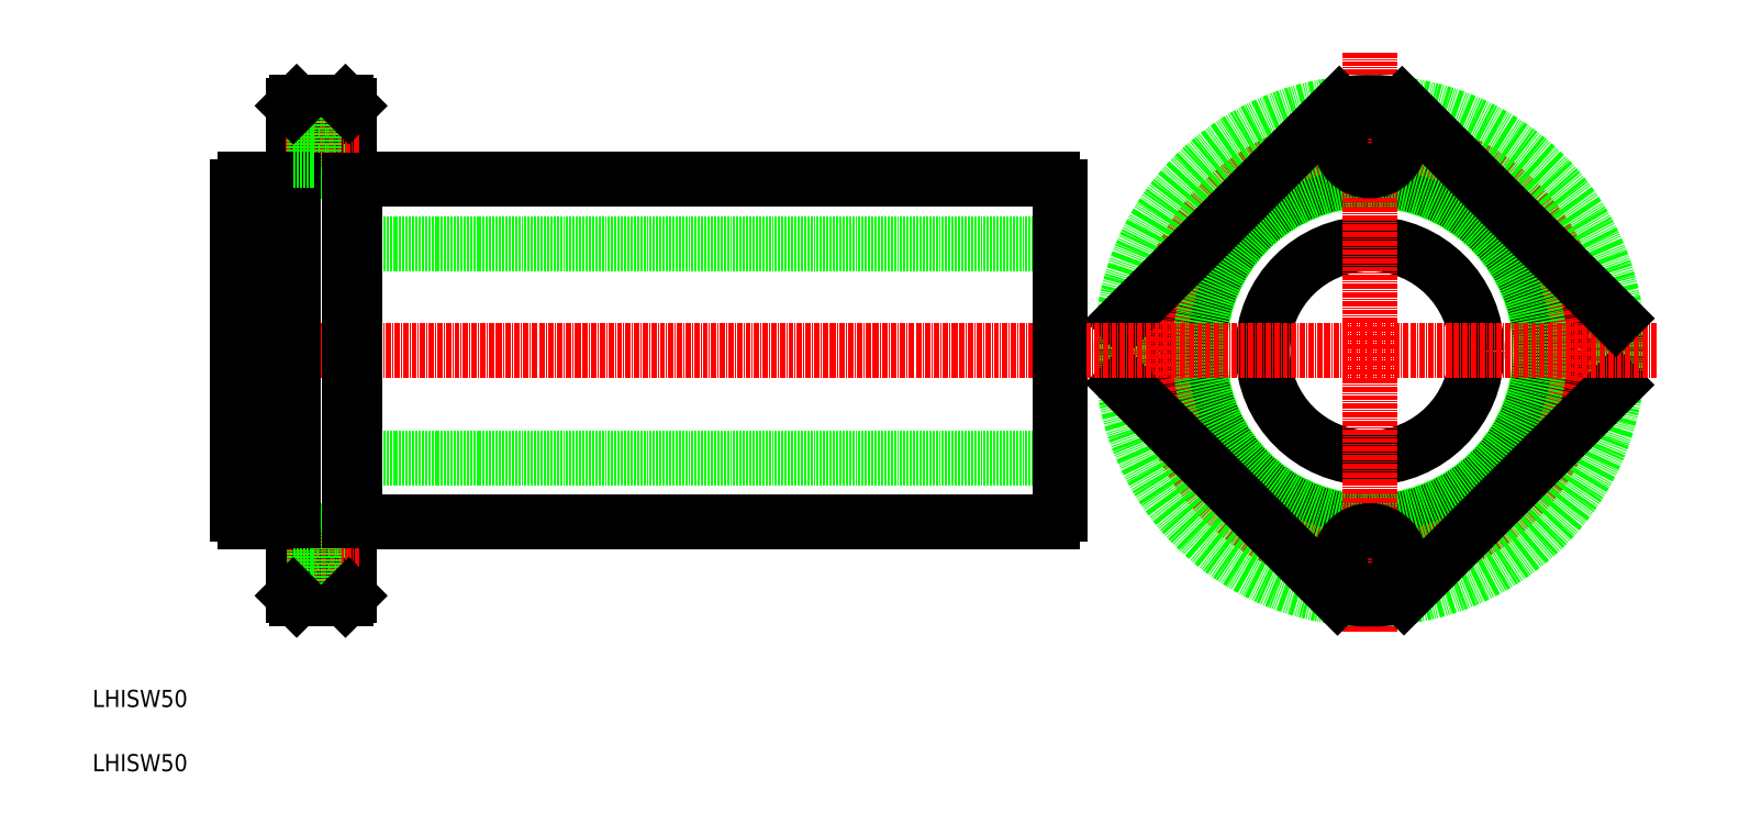
<metadata>
{"format":"dxf","ext":"dxf","renderer":"ezdxf+matplotlib","layout":"modelspace","background":"white","min_lineweight":24,"dpi":150}
</metadata>
<code>
0
SECTION
2
ENTITIES
0
LINE
8
0
10
71.39
20
148.2
30
0
11
234.1
21
148.2
31
0
0
LINE
8
CENTER
10
239.7
20
108.2
30
0
11
37.96
21
108.2
31
0
0
LINE
8
0
10
235.9
20
133.2
30
0
11
43.89
21
133.2
31
0
0
LINE
8
0
10
71.39
20
68.19
30
0
11
234.1
21
68.19
31
0
0
LINE
8
0
10
235.9
20
83.19
30
0
11
43.89
21
83.19
31
0
0
LINE
8
0
10
56.89
20
50.99
30
0
11
56.89
21
165.4
31
0
0
LINE
8
0
10
69.89
20
50.99
30
0
11
69.89
21
165.4
31
0
0
LINE
8
0
10
43.89
20
69.93
30
0
11
43.89
21
146.4
31
0
0
LINE
8
0
10
71.39
20
68.19
30
0
11
71.39
21
148.2
31
0
0
LINE
8
0
10
55.39
20
148.2
30
0
11
55.39
21
68.19
31
0
0
LINE
8
0
10
61.79
20
66.19
30
0
11
69.89
21
66.19
31
0
0
LINE
8
0
10
61.79
20
52.19
30
0
11
69.89
21
52.19
31
0
0
LINE
8
0
10
57.69
20
50.19
30
0
11
69.09
21
50.19
31
0
0
LINE
8
CENTER
10
55.34
20
59.19
30
0
11
72.24
21
59.19
31
0
0
TEXT
8
0
10
10
20
10
30
0
40
4
1
LHISW50
0
TEXT
8
0
10
10
20
25
30
0
40
4
1
LHISW50
0
LINE
8
0
10
61.79
20
52.19
30
0
11
61.79
21
66.19
31
0
0
LINE
8
0
10
56.89
20
54.69
30
0
11
61.79
21
54.69
31
0
0
LINE
8
0
10
45.64
20
68.19
30
0
11
55.39
21
68.19
31
0
0
ARC
8
0
10
46.54
20
70.84
30
0
40
2.8
50
198.8
51
251.2
0
LINE
8
0
10
56.89
20
63.69
30
0
11
61.79
21
63.69
31
0
0
LINE
8
0
10
56.89
20
68.44
30
0
11
55.39
21
68.44
31
0
0
LINE
8
0
10
69.89
20
68.44
30
0
11
71.39
21
68.44
31
0
0
LINE
8
0
10
61.79
20
164.2
30
0
11
69.89
21
164.2
31
0
0
LINE
8
0
10
61.79
20
150.2
30
0
11
69.89
21
150.2
31
0
0
LINE
8
0
10
57.69
20
166.2
30
0
11
69.09
21
166.2
31
0
0
LINE
8
CENTER
10
55.06
20
157.2
30
0
11
72.24
21
157.2
31
0
0
LINE
8
0
10
61.79
20
164.2
30
0
11
61.79
21
150.2
31
0
0
LINE
8
0
10
45.64
20
148.2
30
0
11
55.39
21
148.2
31
0
0
ARC
8
0
10
46.54
20
145.5
30
0
40
2.8
50
108.8
51
161.2
0
LINE
8
0
10
56.89
20
147.9
30
0
11
55.39
21
147.9
31
0
0
LINE
8
0
10
56.89
20
152.7
30
0
11
61.79
21
152.7
31
0
0
LINE
8
0
10
56.89
20
161.7
30
0
11
61.79
21
161.7
31
0
0
LINE
8
0
10
69.89
20
147.9
30
0
11
71.39
21
147.9
31
0
0
LINE
8
0
10
235.9
20
69.93
30
0
11
235.9
21
146.4
31
0
0
CIRCLE
8
0
10
357.3
20
108.2
30
0
40
4.5
0
CIRCLE
8
0
10
357.3
20
108.2
30
0
40
7
0
ARC
8
0
10
308.3
20
108.2
30
0
40
58
50
352.1
51
7.476
0
CIRCLE
8
0
10
259.3
20
108.2
30
0
40
4.5
0
ARC
8
0
10
308.3
20
108.2
30
0
40
58
50
172.9
51
187.5
0
CIRCLE
8
0
10
259.3
20
108.2
30
0
40
7
0
CIRCLE
8
0
10
308.3
20
108.2
30
0
40
25
0
CIRCLE
8
0
10
308.3
20
108.2
30
0
40
40
0
CIRCLE
8
CENTER
10
308.3
20
108.2
30
0
40
49
0
CIRCLE
8
0
10
308.3
20
108.2
30
0
40
39.75
0
CIRCLE
8
0
10
308.3
20
108.2
30
0
40
58
0
LINE
8
CENTER
10
308.3
20
177.9
30
0
11
308.3
21
42.52
31
0
0
LINE
8
0
10
250.8
20
100.6
30
0
11
300.8
21
50.68
31
0
0
ARC
8
0
10
233.2
20
70.84
30
0
40
2.8
50
288.8
51
341.2
0
LINE
8
0
10
365.8
20
100.2
30
0
11
316.3
21
50.74
31
0
0
CIRCLE
8
0
10
308.3
20
59.19
30
0
40
4.5
0
CIRCLE
8
0
10
308.3
20
59.19
30
0
40
7
0
ARC
8
0
10
308.3
20
108.2
30
0
40
58
50
262.5
51
277.9
0
LINE
8
0
10
250.8
20
115.3
30
0
11
301.2
21
165.7
31
0
0
LINE
8
CENTER
10
375.2
20
108.2
30
0
11
242.2
21
108.2
31
0
0
ARC
8
0
10
233.2
20
145.5
30
0
40
2.8
50
18.84
51
71.16
0
LINE
8
0
10
315.9
20
165.7
30
0
11
365.8
21
115.7
31
0
0
CIRCLE
8
0
10
308.3
20
157.2
30
0
40
4.5
0
CIRCLE
8
0
10
308.3
20
157.2
30
0
40
7
0
ARC
8
0
10
308.3
20
108.2
30
0
40
58
50
82.52
51
97.06
0
LINE
8
0
10
57.69
20
166.2
30
0
11
56.89
21
165.4
31
0
0
LINE
8
0
10
69.09
20
166.2
30
0
11
69.89
21
165.4
31
0
0
LINE
8
0
10
56.89
20
50.99
30
0
11
57.69
21
50.19
31
0
0
LINE
8
0
10
69.09
20
50.19
30
0
11
69.89
21
50.99
31
0
0
ENDSEC
0
EOF

</code>
